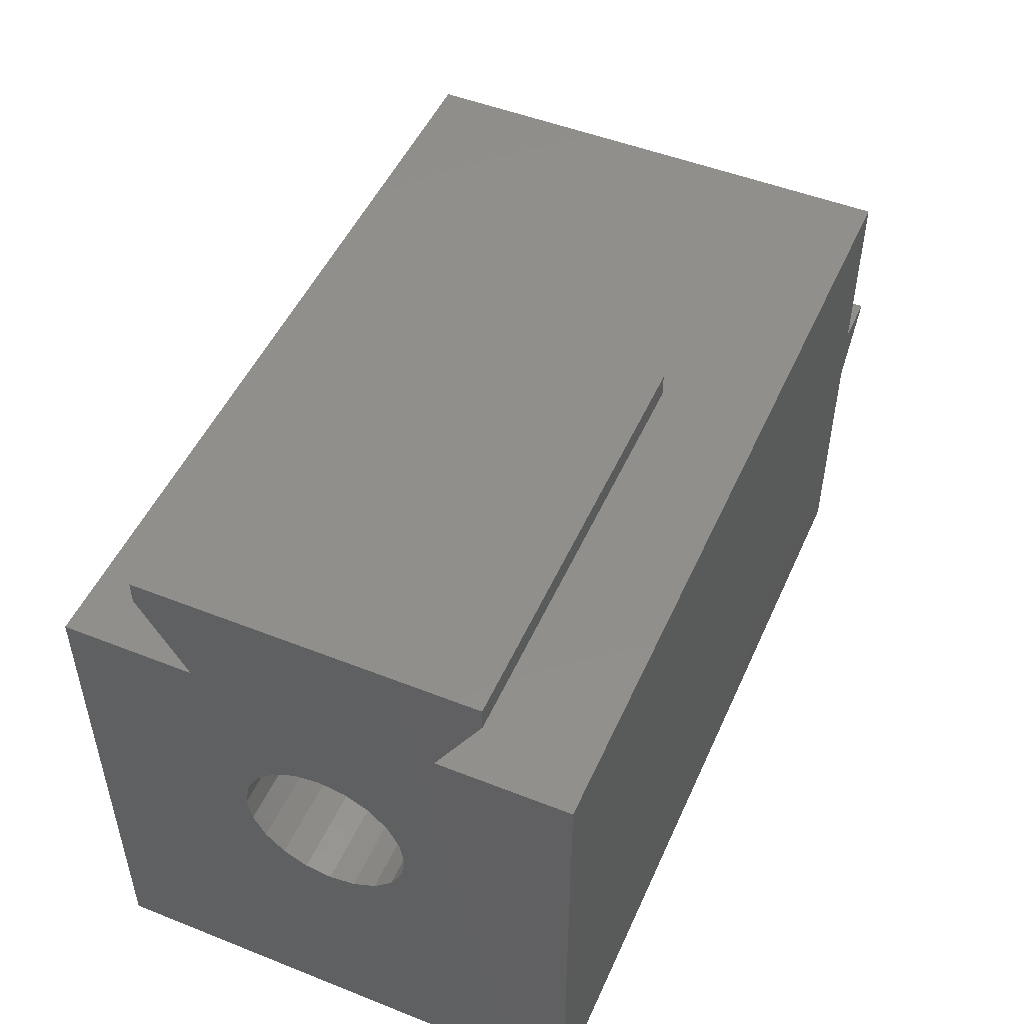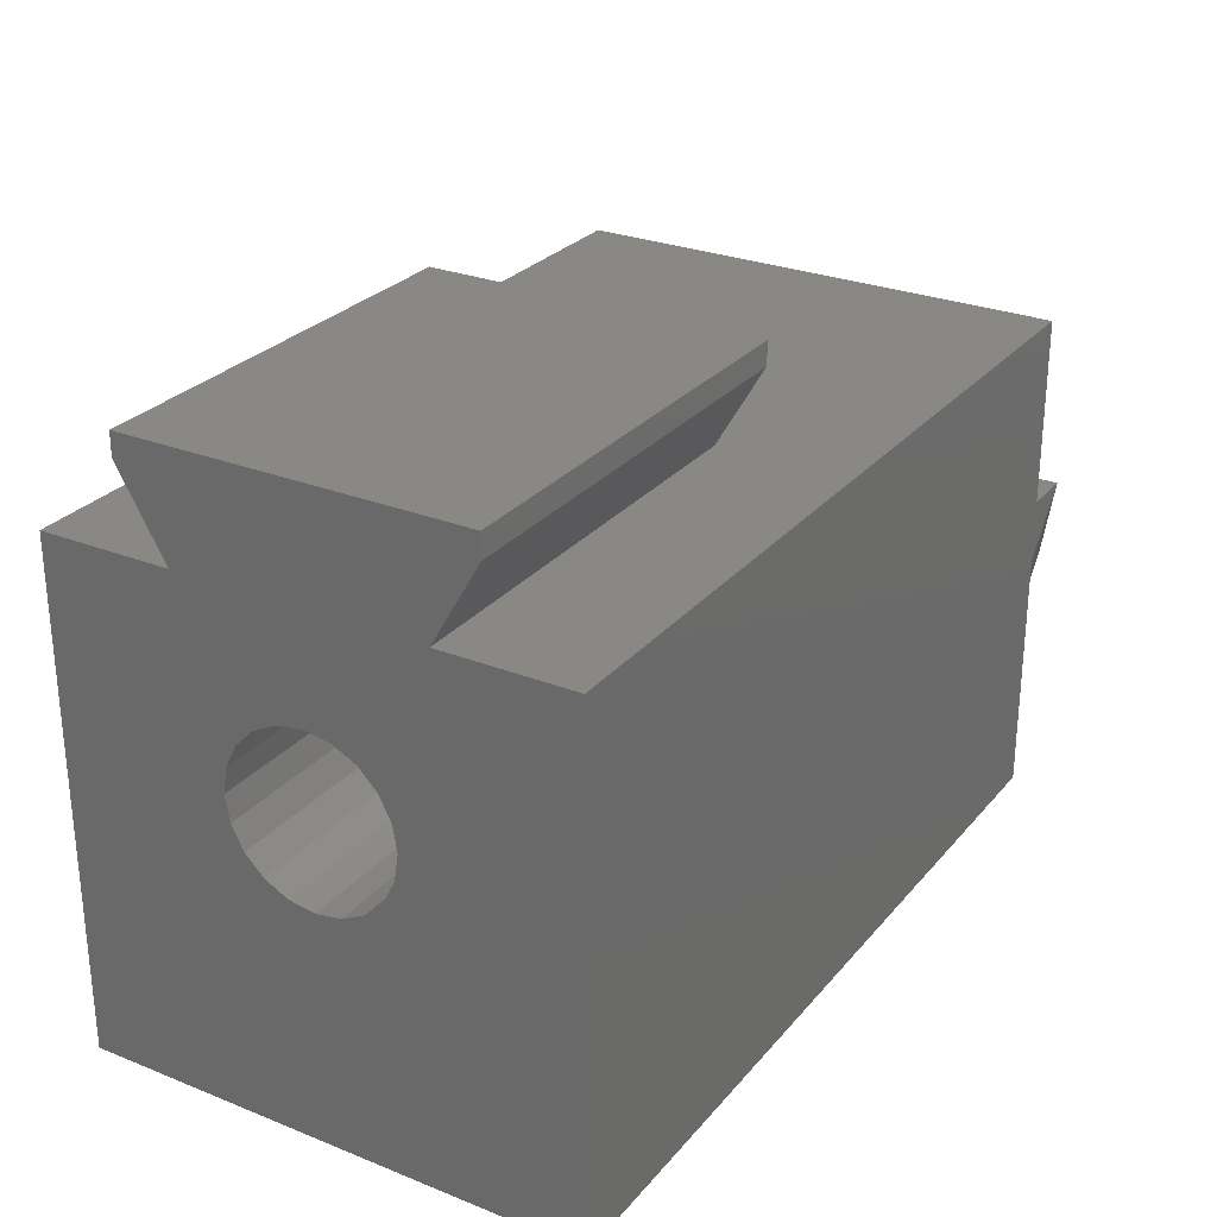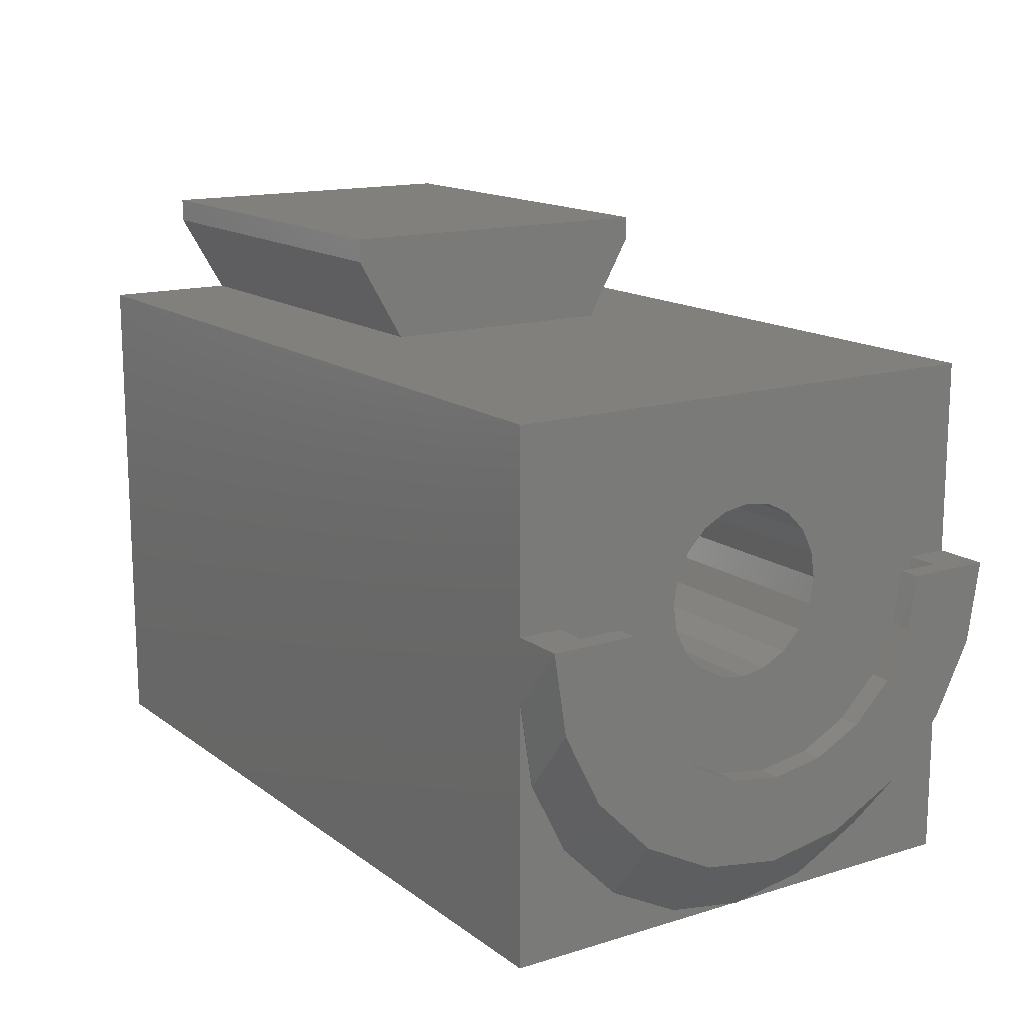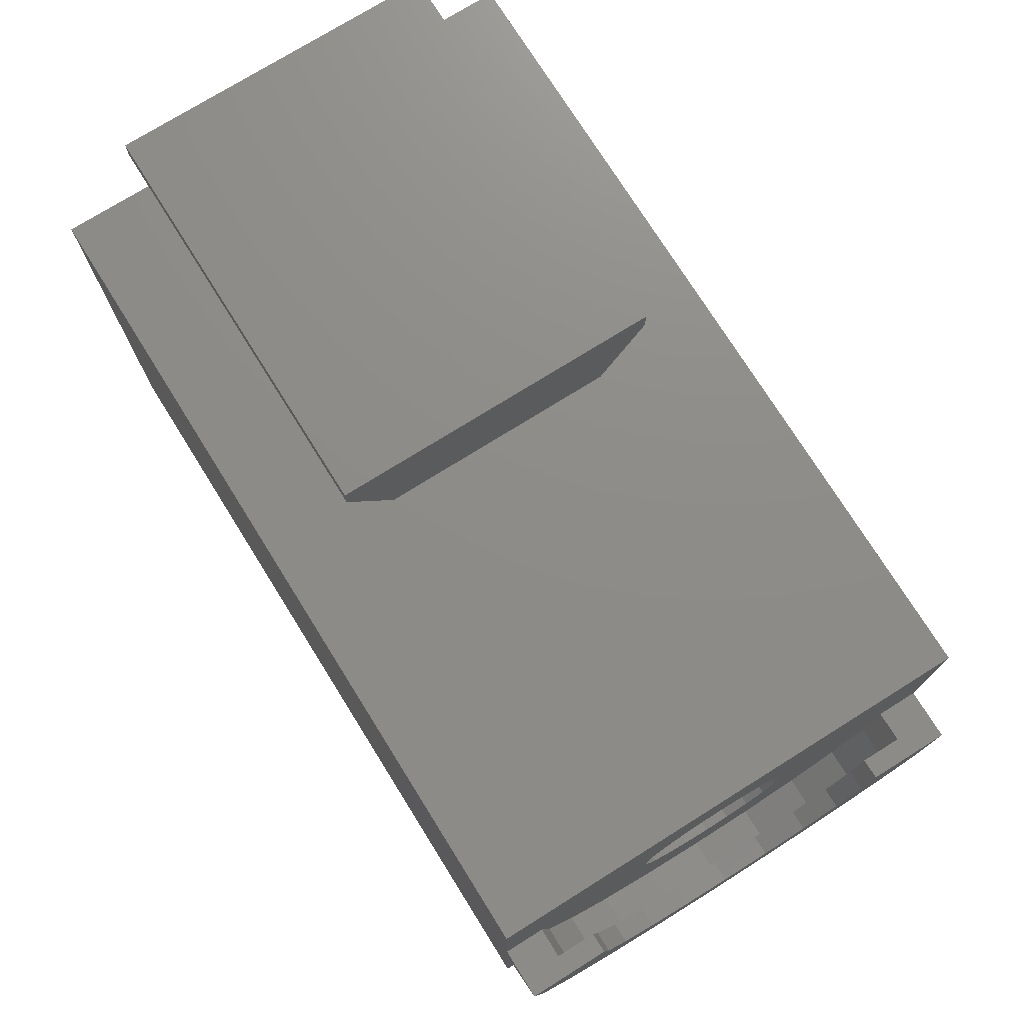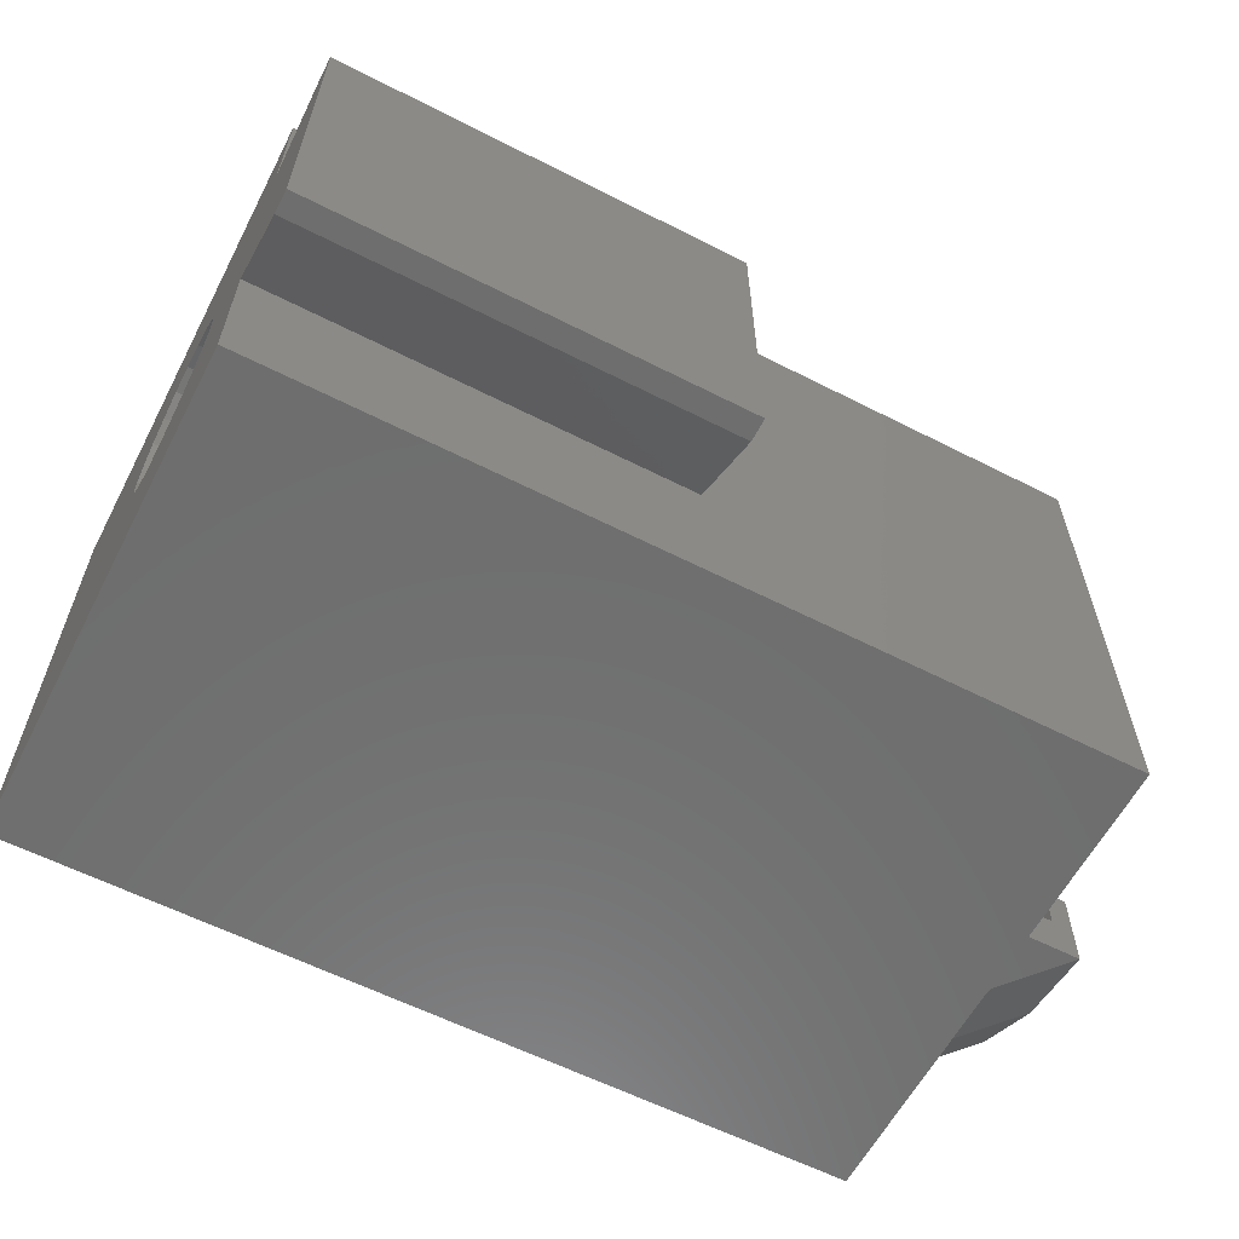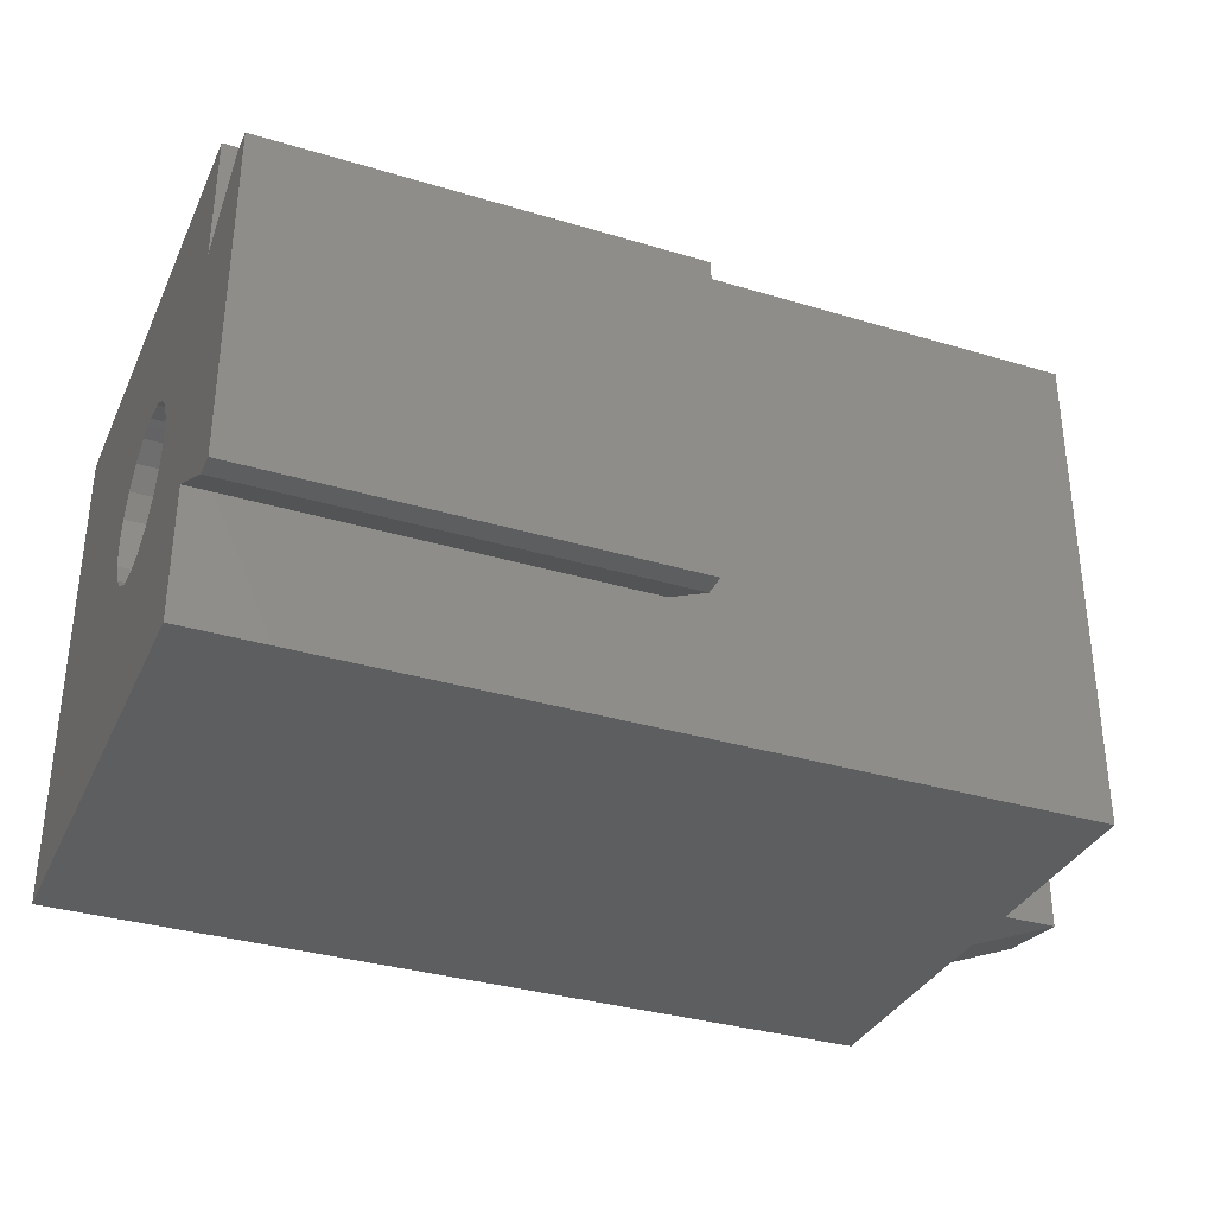
<metadata>
{"format":"stl","ext":"stl","renderer":"f3d","projection":"perspective","resolution":1024,"background":"white","views":[{"elev":49.6,"azim":-66.4,"up":"+Z"},{"elev":27.5,"azim":-58.7,"up":"+Z"},{"elev":14.8,"azim":56.5,"up":"+Z"},{"elev":74.8,"azim":58.0,"up":"+Z"},{"elev":-60.3,"azim":-27.5,"up":"+Y"},{"elev":-34.0,"azim":-22.2,"up":"+Y"}]}
</metadata>
<code>
# stl→obj: 139 verts, 278 faces
v -20 8 13.99
v 0 -8 13.99
v 0 8 13.99
v -20 -8 13.99
v 0 5.759 9
v -20 8 12.88
v 0 8 12.88
v -20 5.759 9
v 0 -5.759 9
v 0 -8 12.88
v -20 -5.759 9
v -20 -8 12.88
v -20 3.804 -1.236
v -20 12 9
v -20 12 -15
v -20 3.804 1.236
v -20 4 0
v -20 3.236 -2.351
v -20 2.351 -3.236
v -20 1.236 -3.804
v -20 0 -4
v -20 -12 -15
v -20 -1.236 -3.804
v -20 -12 9
v -20 -4 0
v -20 -3.804 -1.236
v -20 -2.351 -3.236
v -20 -3.236 -2.351
v -20 3.236 2.351
v -20 2.351 3.236
v -20 1.236 3.804
v -20 0 4
v -20 -1.236 3.804
v -20 -2.351 3.236
v -20 -3.236 2.351
v -20 -3.804 1.236
v 20 12 9
v 20 -12 9
v 20 10 0
v 20 12 0
v 20 3.804 -1.236
v 20 9.511 -3.09
v 20 3.236 2.351
v 20 4 0
v 20 8.09 -5.878
v 20 3.804 1.236
v 20 2.351 3.236
v 20 1.236 3.804
v 20 0 4
v 20 -10 0
v 20 -4 0
v 20 -3.804 1.236
v 20 -8.09 -5.878
v 20 -5.878 -8.09
v 20 -3.236 2.351
v 20 -9.511 -3.09
v 20 -2.351 3.236
v 20 -1.236 3.804
v 20 -12 0
v 20 3.236 -2.351
v 20 5.878 -8.09
v 20 2.351 -3.236
v 20 3.09 -9.511
v 20 1.236 -3.804
v 20 0 -4
v 20 0 -10
v 20 -1.236 -3.804
v 20 -3.09 -9.511
v 20 -2.351 -3.236
v 20 -3.236 -2.351
v 20 -3.804 -1.236
v 20 11.41 -6.708
v 20 12 -15
v 20 12 -3
v 20 9.708 -10.05
v 20 7.053 -12.71
v 20 3.708 -14.41
v 20 0 -15
v 20 -3.708 -14.41
v 20 -12 -15
v 20 -7.053 -12.71
v 20 -9.708 -10.05
v 20 -11.41 -6.708
v 20 -12 -3
v 22.5 12 0
v 20.05 12 -3
v 20.05 -12 -3
v 22.5 -12 0
v 20.05 0 -15
v 20.05 -3.708 -14.41
v 20.05 3.708 -14.41
v 20.05 -11.41 -6.708
v 20.05 -9.708 -10.05
v 20.05 7.053 -12.71
v 20.05 9.708 -10.05
v 22.5 11.41 -3.708
v 20.05 11.41 -6.708
v 22.5 7.053 -9.708
v 22.5 9.708 -7.053
v 22.5 0 -12
v 22.5 -3.708 -11.41
v 22.5 3.708 -11.41
v 22.5 -9.708 -7.053
v 22.5 -11.41 -3.708
v 22.5 7.608 -2.472
v 22.5 8 0
v 22.5 6.472 -4.702
v 22.5 4.702 -6.472
v 22.5 2.472 -7.608
v 22.5 0 -8
v 22.5 -2.472 -7.608
v 22.5 -4.702 -6.472
v 22.5 -7.053 -9.708
v 22.5 -6.472 -4.702
v 22.5 -7.608 -2.472
v 22.5 -8 0
v 20.05 -7.053 -12.71
v 21.5 3.09 -9.511
v 21.5 5.878 -8.09
v 21.5 0 -10
v 21.5 8.09 -5.878
v 21.5 10 0
v 21.5 9.511 -3.09
v 21.5 -5.878 -8.09
v 21.5 -8.09 -5.878
v 21.5 -9.511 -3.09
v 21.5 -10 0
v 21.5 7.608 -2.472
v 21.5 8 0
v 21.5 6.472 -4.702
v 21.5 4.702 -6.472
v 21.5 2.472 -7.608
v 21.5 0 -8
v 21.5 -2.472 -7.608
v 21.5 -3.09 -9.511
v 21.5 -4.702 -6.472
v 21.5 -6.472 -4.702
v 21.5 -7.608 -2.472
v 21.5 -8 0
f 1 2 3
f 2 1 4
f 5 6 7
f 6 5 8
f 3 5 7
f 3 9 5
f 2 9 3
f 9 2 10
f 11 10 12
f 10 11 9
f 13 14 15
f 16 14 17
f 14 13 17
f 15 18 13
f 15 19 18
f 15 20 19
f 15 21 20
f 22 21 15
f 21 22 23
f 24 25 26
f 23 22 27
f 22 28 27
f 22 26 28
f 24 26 22
f 25 24 11
f 8 1 6
f 14 16 8
f 29 8 16
f 30 8 29
f 31 8 30
f 32 8 31
f 11 8 32
f 11 32 33
f 11 33 34
f 11 34 35
f 11 36 25
f 11 35 36
f 8 11 1
f 4 11 12
f 11 4 1
f 7 1 3
f 1 7 6
f 12 2 4
f 2 12 10
f 37 5 38
f 14 5 37
f 5 14 8
f 9 38 5
f 24 9 11
f 9 24 38
f 37 39 40
f 41 42 39
f 43 39 37
f 41 39 44
f 42 41 45
f 39 46 44
f 39 43 46
f 37 47 43
f 37 48 47
f 37 49 48
f 38 49 37
f 50 51 52
f 51 53 54
f 50 52 55
f 51 56 53
f 38 55 57
f 51 50 56
f 38 57 58
f 49 38 58
f 55 38 50
f 50 38 59
f 60 45 41
f 45 60 61
f 62 61 60
f 61 62 63
f 64 63 62
f 65 63 64
f 65 66 63
f 67 66 65
f 68 67 69
f 67 68 66
f 54 69 70
f 54 70 71
f 54 71 51
f 69 54 68
f 72 73 74
f 75 73 72
f 76 73 75
f 77 73 76
f 73 77 78
f 79 80 78
f 81 80 79
f 82 80 81
f 83 80 82
f 80 83 84
f 22 78 80
f 15 78 22
f 78 15 73
f 85 86 40
f 40 14 37
f 74 40 86
f 40 74 14
f 15 74 73
f 74 15 14
f 24 59 38
f 87 59 84
f 24 84 59
f 22 84 24
f 84 22 80
f 59 87 88
f 79 89 90
f 89 79 78
f 78 91 89
f 91 78 77
f 82 92 83
f 92 82 93
f 94 75 95
f 75 94 76
f 96 86 85
f 86 96 97
f 95 72 97
f 72 95 75
f 98 95 99
f 95 98 94
f 99 97 96
f 97 99 95
f 83 87 84
f 87 83 92
f 90 100 101
f 100 90 89
f 77 94 91
f 94 77 76
f 100 91 102
f 91 100 89
f 102 94 98
f 94 102 91
f 92 103 104
f 103 92 93
f 105 96 85
f 105 85 106
f 96 105 99
f 107 99 105
f 99 107 98
f 108 98 107
f 108 102 98
f 109 102 108
f 110 102 109
f 110 100 102
f 111 100 110
f 111 101 100
f 112 101 111
f 113 112 114
f 112 113 101
f 103 114 115
f 104 115 116
f 114 103 113
f 115 104 103
f 104 116 88
f 81 93 82
f 93 81 117
f 81 90 117
f 90 81 79
f 97 74 86
f 74 97 72
f 87 104 88
f 104 87 92
f 117 101 113
f 101 117 90
f 93 113 103
f 113 93 117
f 61 118 119
f 118 61 63
f 63 120 118
f 120 63 66
f 61 121 45
f 121 61 119
f 42 122 39
f 122 42 123
f 45 123 42
f 123 45 121
f 124 53 125
f 53 124 54
f 125 56 126
f 56 125 53
f 126 50 127
f 50 126 56
f 128 123 121
f 123 128 122
f 122 128 129
f 121 130 128
f 119 130 121
f 119 131 130
f 118 131 119
f 118 132 131
f 120 132 118
f 120 133 132
f 120 134 133
f 135 134 120
f 135 136 134
f 124 136 135
f 124 137 136
f 125 137 124
f 137 125 138
f 126 138 125
f 138 126 139
f 139 126 127
f 68 124 135
f 124 68 54
f 66 135 120
f 135 66 68
f 131 109 108
f 109 131 132
f 132 110 109
f 110 132 133
f 131 107 130
f 107 131 108
f 128 106 129
f 106 128 105
f 130 105 128
f 105 130 107
f 112 137 114
f 137 112 136
f 114 138 115
f 138 114 137
f 115 139 116
f 139 115 138
f 134 112 111
f 112 134 136
f 133 111 110
f 111 133 134
f 127 116 139
f 116 127 88
f 59 127 50
f 127 59 88
f 85 122 106
f 40 122 85
f 122 40 39
f 106 122 129
f 19 60 18
f 60 19 62
f 20 65 64
f 65 20 21
f 55 34 57
f 34 55 35
f 32 48 49
f 48 32 31
f 23 69 67
f 69 23 27
f 18 41 13
f 41 18 60
f 13 44 17
f 44 13 41
f 16 43 29
f 43 16 46
f 19 64 62
f 64 19 20
f 52 35 55
f 35 52 36
f 51 36 52
f 36 51 25
f 69 28 70
f 28 69 27
f 17 46 16
f 46 17 44
f 70 26 71
f 26 70 28
f 71 25 51
f 25 71 26
f 34 58 57
f 58 34 33
f 33 49 58
f 49 33 32
f 31 47 48
f 47 31 30
f 29 47 30
f 47 29 43
f 21 67 65
f 67 21 23

</code>
